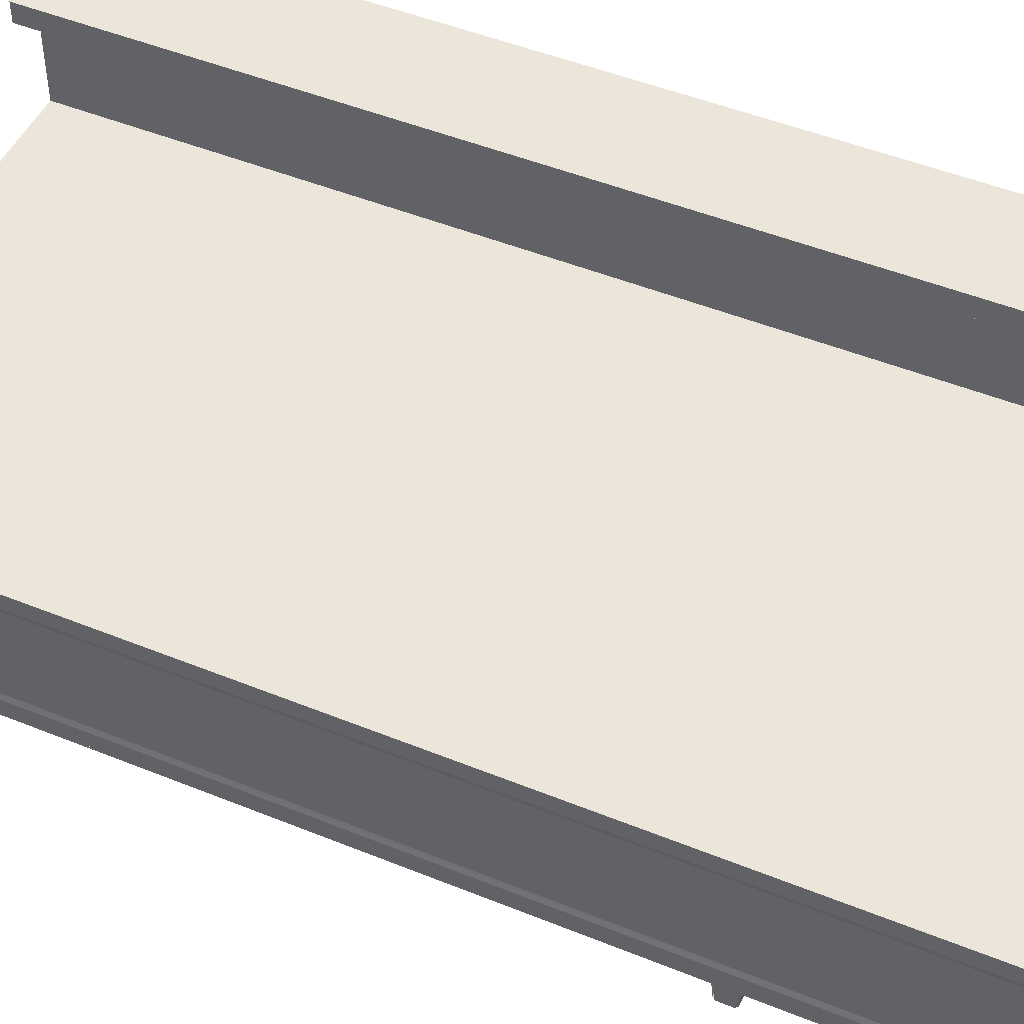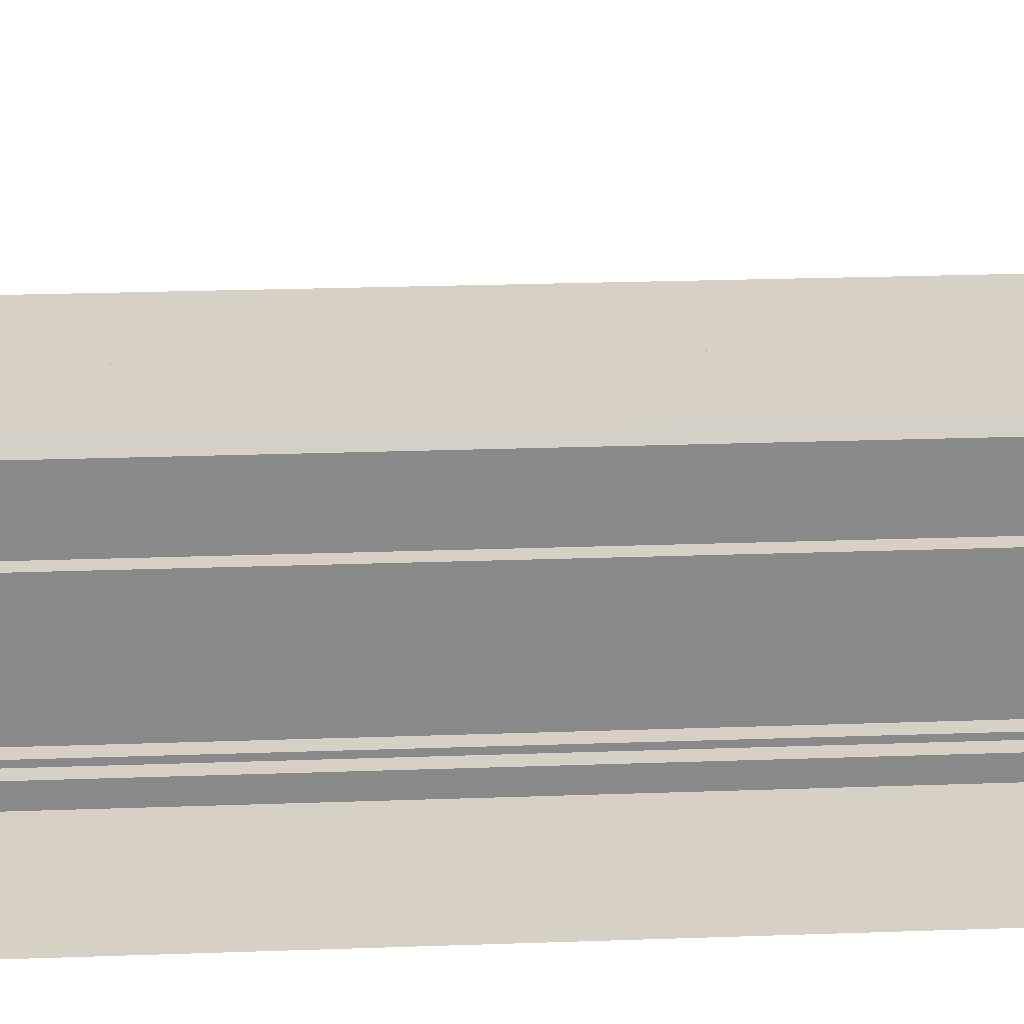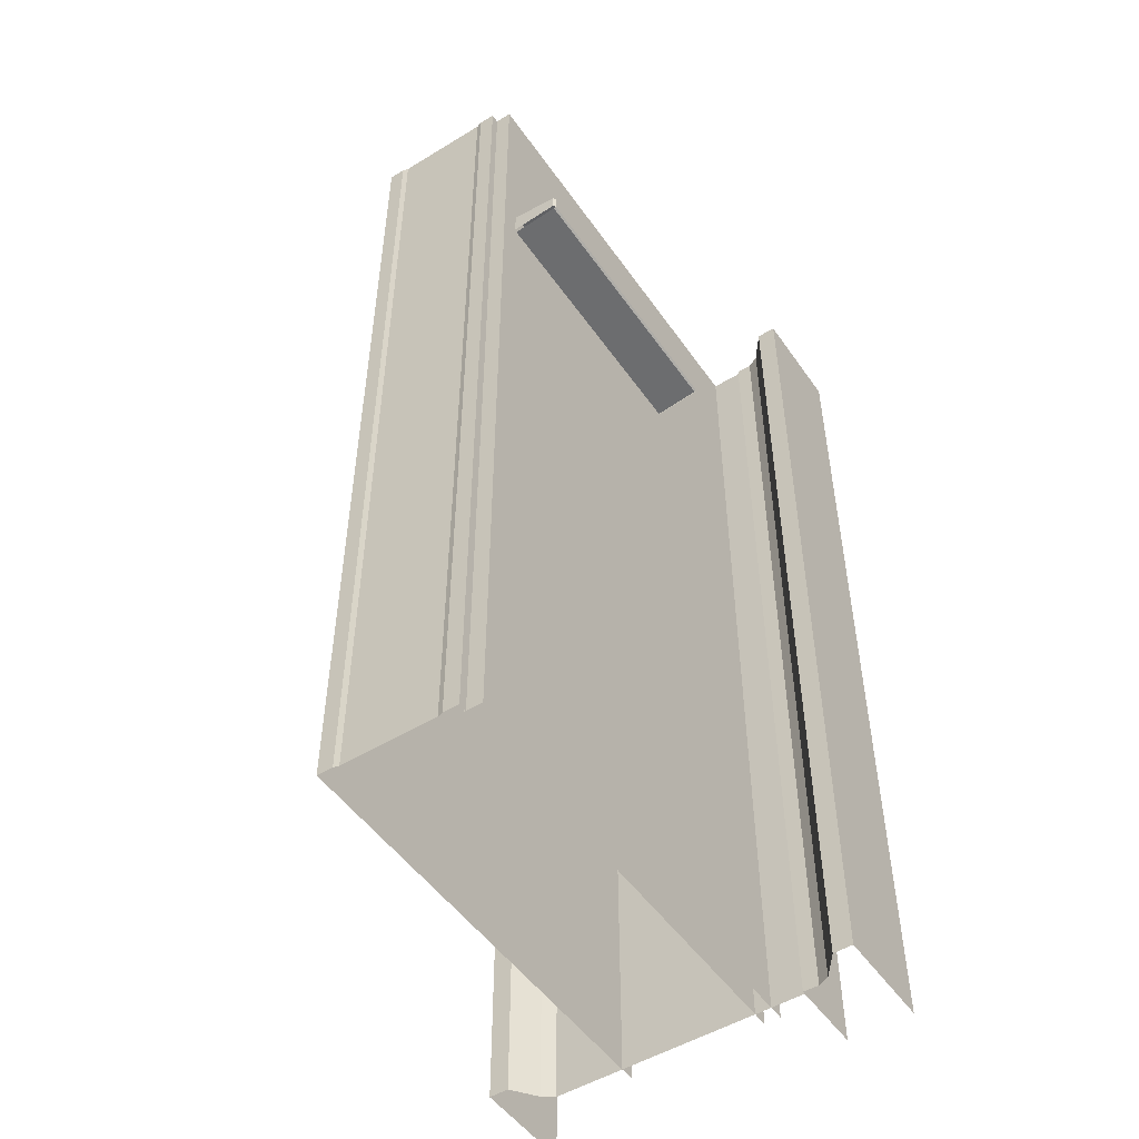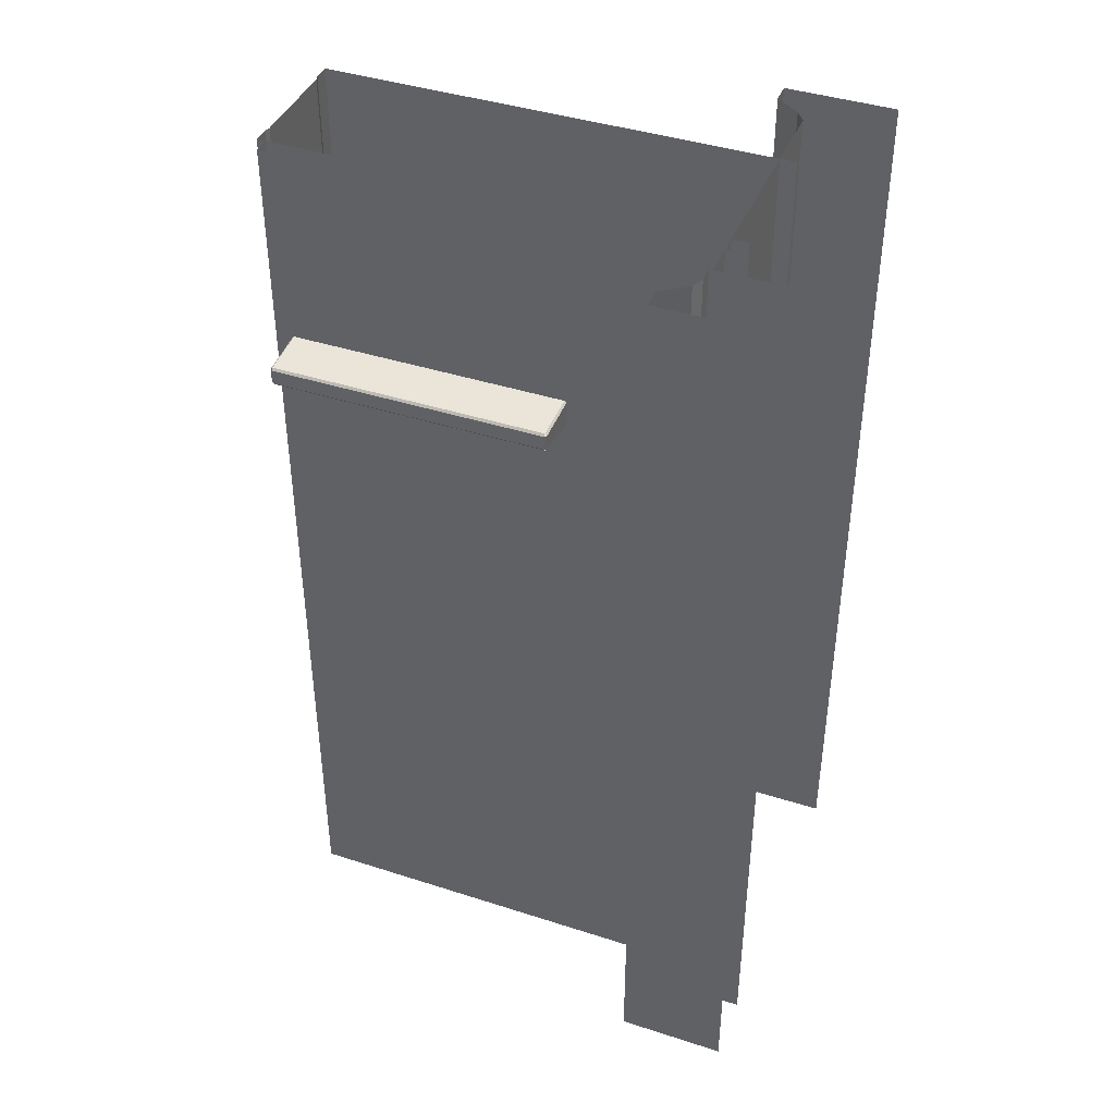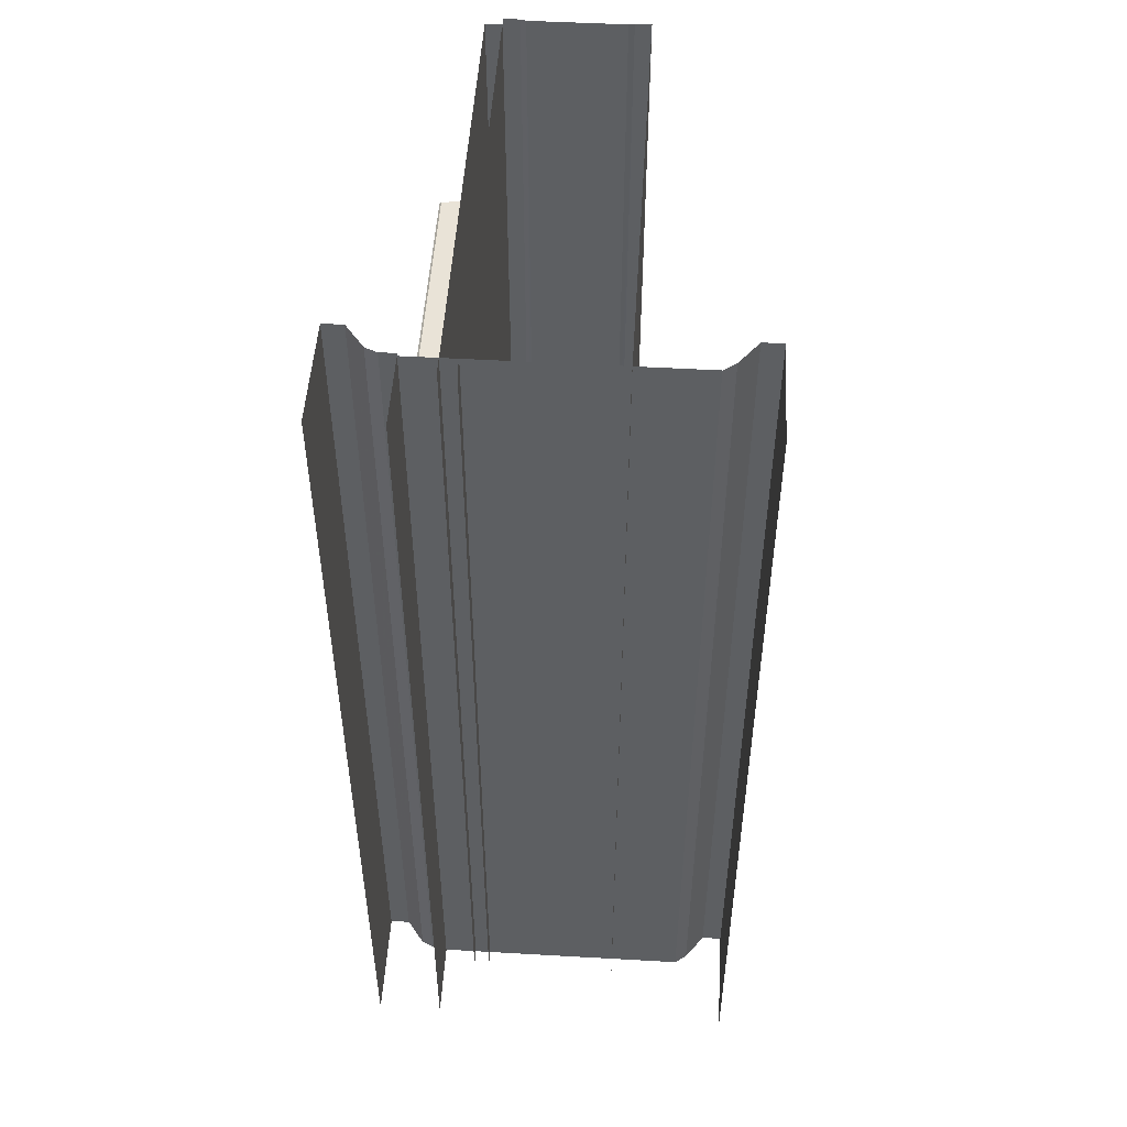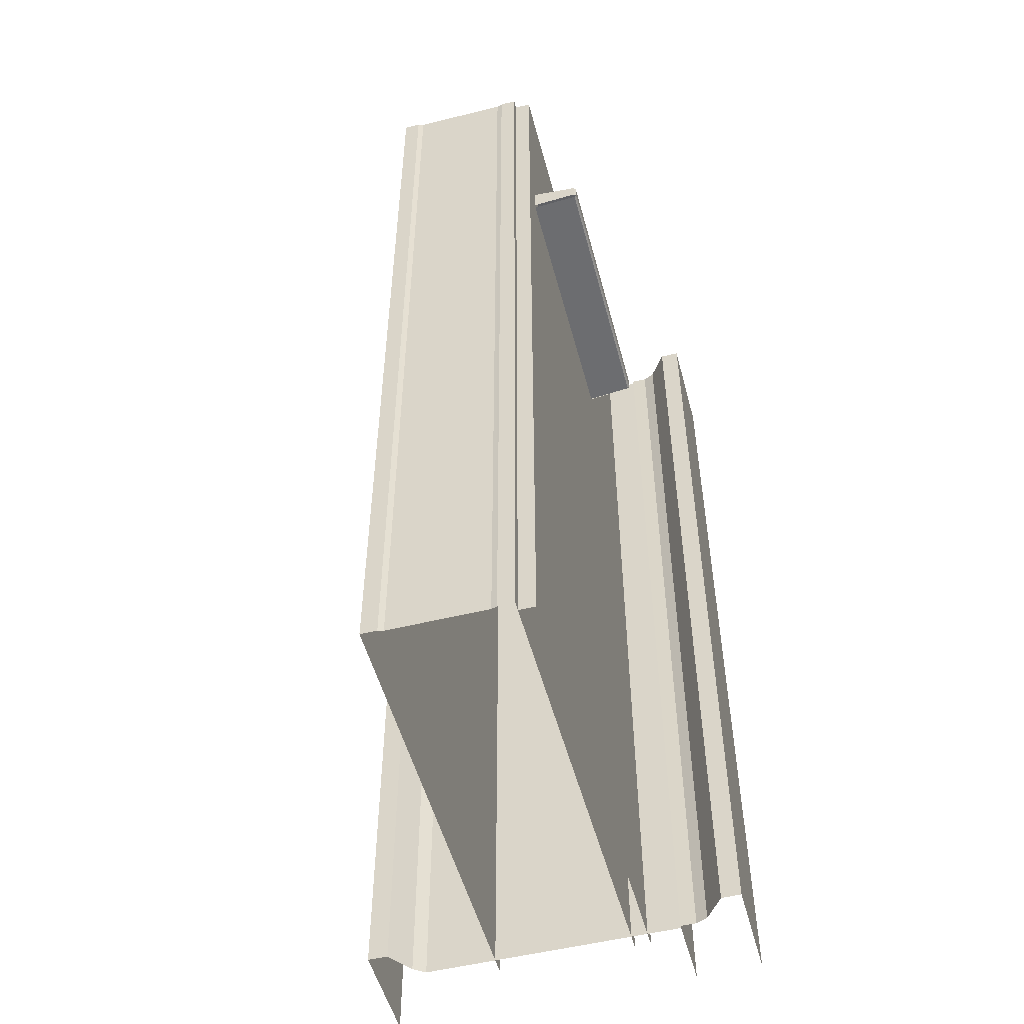
<metadata>
{"format":"obj","ext":"obj","renderer":"f3d","projection":"perspective","resolution":1024,"background":"white","views":[{"elev":48.5,"azim":-65.6,"up":"+Y"},{"elev":26.6,"azim":86.9,"up":"+Y"},{"elev":-50.5,"azim":-56.3,"up":"+Z"},{"elev":41.4,"azim":21.4,"up":"+Z"},{"elev":50.4,"azim":93.5,"up":"+Z"},{"elev":-52.2,"azim":-75.1,"up":"+Z"}]}
</metadata>
<code>
g
v 2965 2316 -1.982e+04
v 2474 1897 -19230
v 2474 1883 -19230
v 2474 1784 -19230
v 2474 1770 -19230
v 2475 1877 -19230
v 2475 1790 -19230
v 2500 1709 -1.936e+04
v 2500 1709 -1.937e+04
v 2752 1709 -1.937e+04
v 2752 1709 -1.936e+04
v 2500 1711 -1.936e+04
v 2753 1711 -1.936e+04
v 2753 1753 -19351
v 2500 1753 -19351
v 2754 1711 -1.936e+04
v 2754 1711 -1.937e+04
v 2755 1753 -1.938e+04
v 2755 1753 -1.935e+04
v 2752 1711 -1.937e+04
v 2500 1711 -1.937e+04
v 2499 1753 -1.938e+04
v 2754 1753 -1.938e+04
v 2499 1711 -1.937e+04
v 2498 1711 -1.936e+04
v 2498 1753 -1.935e+04
v 2475 1806 -1.998e+04
v 2475 1856 -1.998e+04
v 2475 1806 -1.966e+04
v 2475 1856 -1.966e+04
v 2475 1856 -19853
v 2475 1807 -19853
v 2474 1897 -19230
v 2474 1883 -19230
v 2474 1784 -19230
v 2474 1770 -19230
v 2475 1877 -19230
v 2475 1790 -19230
v 2500 1709 -1.936e+04
v 2500 1709 -1.936e+04
v 2500 1709 -1.936e+04
v 2500 1709 -1.937e+04
v 2500 1709 -1.937e+04
v 2500 1709 -1.937e+04
v 2752 1709 -1.937e+04
v 2752 1709 -1.937e+04
v 2752 1709 -1.937e+04
v 2752 1709 -1.936e+04
v 2752 1709 -1.936e+04
v 2752 1709 -1.936e+04
v 2500 1711 -1.936e+04
v 2500 1711 -1.936e+04
v 2499 1711 -1.936e+04
v 2752 1711 -1.936e+04
v 2752 1711 -1.936e+04
v 2752 1711 -1.936e+04
v 2753 1753 -19351
v 2500 1753 -19351
v 2754 1711 -1.936e+04
v 2754 1711 -1.936e+04
v 2754 1711 -1.937e+04
v 2753 1711 -1.937e+04
v 2753 1711 -1.937e+04
v 2755 1753 -1.935e+04
v 2752 1711 -1.937e+04
v 2500 1711 -1.937e+04
v 2499 1711 -1.937e+04
v 2500 1753 -19377
v 2753 1753 -19377
v 2498 1711 -1.937e+04
v 2498 1711 -1.937e+04
v 2498 1711 -1.936e+04
v 2498 1711 -1.936e+04
v 2498 1753 -1.935e+04
v 2498 1753 -1.938e+04
v 2900 1755 -20045
v 2482 1755 -20045
v 2482 1755 -1.917e+04
v 2718 1755 -1.917e+04
v 2474 1770 -1.917e+04
v 2488 1770 -1.917e+04
v 2866 1770 -20045
v 2474 1770 -20045
v 2486 1897 -20045
v 2900 1897 -20045
v 2900 1897 -1.917e+04
v 2636 1897 -1.917e+04
v 2955 1724 -20045
v 2885 1724 -20045
v 2885 1724 -1.917e+04
v 2955 1724 -1.917e+04
v 2906 2010 -20045
v 2955 2010 -20045
v 2955 2010 -1.917e+04
v 2923 2010 -1.917e+04
v 2885 1724 -20045
v 2885 1964 -20045
v 2885 1964 -1.917e+04
v 2885 1724 -1.917e+04
v 2885 1964 -20045
v 2877 1975 -20045
v 2877 1975 -1.917e+04
v 2885 1964 -1.917e+04
v 2877 1975 -20045
v 2854 1992 -20045
v 2854 1992 -1.917e+04
v 2877 1975 -1.917e+04
v 2854 1992 -20045
v 2854 2010 -20045
v 2854 2010 -1.917e+04
v 2854 1992 -1.917e+04
v 2882 1724 -20045
v 2955 1724 -20045
v 2955 1724 -1.917e+04
v 2882 1724 -1.917e+04
v 2955 1662 -20045
v 2854 1662 -20045
v 2854 1662 -1.917e+04
v 2955 1662 -1.917e+04
v 2882 1709 -20045
v 2882 1724 -20045
v 2882 1724 -1.917e+04
v 2882 1709 -1.917e+04
v 2877 1698 -20045
v 2882 1709 -1.917e+04
v 2877 1698 -1.917e+04
v 2854 1681 -20045
v 2877 1698 -20045
v 2877 1698 -1.917e+04
v 2854 1681 -1.917e+04
v 2854 1662 -20045
v 2854 1681 -20045
v 2854 1681 -1.917e+04
v 2854 1662 -1.917e+04
v 2900 1755 -1.917e+04
v 2482 1755 -20045
v 2482 1762 -1.917e+04
v 2482 1755 -1.917e+04
v 2474 1897 -1.917e+04
v 2474 1883 -1.917e+04
v 2474 1784 -1.917e+04
v 2474 1770 -1.917e+04
v 2474 1883 -1.917e+04
v 2475 1790 -1.917e+04
v 2474 1784 -1.917e+04
v 2475 1878 -2.004e+04
v 2474 1883 -20045
v 2475 1877 -1.917e+04
v 2475 1790 -1.917e+04
v 2474 1770 -20045
v 2474 1784 -20045
v 2900 1770 -20045
v 2881 1770 -1.917e+04
v 2900 1770 -1.917e+04
v 2474 1883 -20045
v 2474 1897 -20045
v 2475 1789 -2.004e+04
v 2475 1878 -20045
v 2474 1897 -20045
v 2490 1897 -1.917e+04
v 2475 1807 -20045
v 2475 1856 -20045
v 2474 1897 -1.917e+04
v 2475 1789 -20045
v 2475 1877 -1.917e+04
v 2482 1772 -20045
v 2482 1772 -1.917e+04
v 2882 1709 -20045
v 2854 2010 -20045
v 2854 2010 -1.917e+04
g u2NEBuild11
f 9 50 47
f 52 58 57
f 61 64 18
f 69 68 21
f 73 75 74
f 39 70 25
f 43 10 65
f 45 60 17
f 41 51 56
f 54 14 19
f 12 72 26
f 30 32 31
f 15 12 26
f 54 19 59
f 11 41 56
f 43 65 66
f 20 69 21
f 52 57 55
f 79 77 78
f 80 81 5
f 82 83 5
f 87 85 86
f 91 89 90
f 95 93 94
f 99 97 98
f 100 102 103
f 107 105 106
f 111 109 110
f 113 115 112
f 119 117 118
f 121 123 120
f 128 130 127
f 132 134 131
f 140 33 139
f 142 4 141
f 7 145 35
f 146 147 3
f 148 38 37
f 151 36 150
f 154 152 153
f 33 155 156
f 158 38 157
f 160 84 87
f 28 161 162
f 160 163 2
f 7 151 164
f 165 3 143
f 166 137 136
f 168 125 124
f 92 170 169
f 81 82 5
f 152 82 153
f 153 82 81
f 95 170 92
f 167 137 166
f 6 3 165
f 6 146 3
f 27 161 28
f 2 159 84
f 2 84 160
f 37 38 158
f 7 4 151
f 33 34 155
f 4 36 151
f 148 149 38
f 144 145 7
f 36 4 142
f 34 33 140
f 137 138 136
f 79 135 76
f 133 134 132
f 129 130 128
f 125 126 124
f 122 123 121
f 116 117 119
f 114 115 113
f 108 109 111
f 104 105 107
f 100 101 102
f 96 97 99
f 92 93 95
f 88 89 91
f 84 85 87
f 76 77 79
f 29 32 30
f 45 49 60
f 39 42 70
f 71 75 73
f 16 64 61
f 8 50 9

</code>
